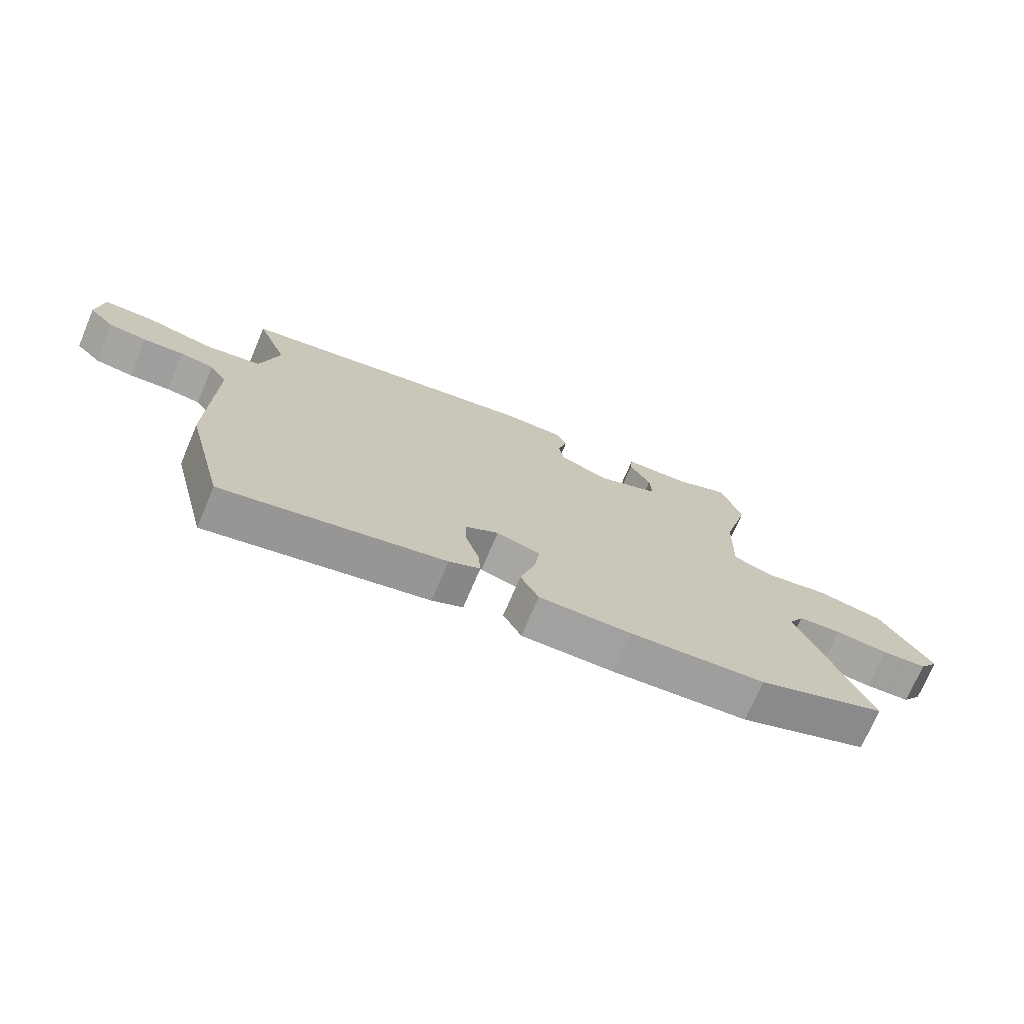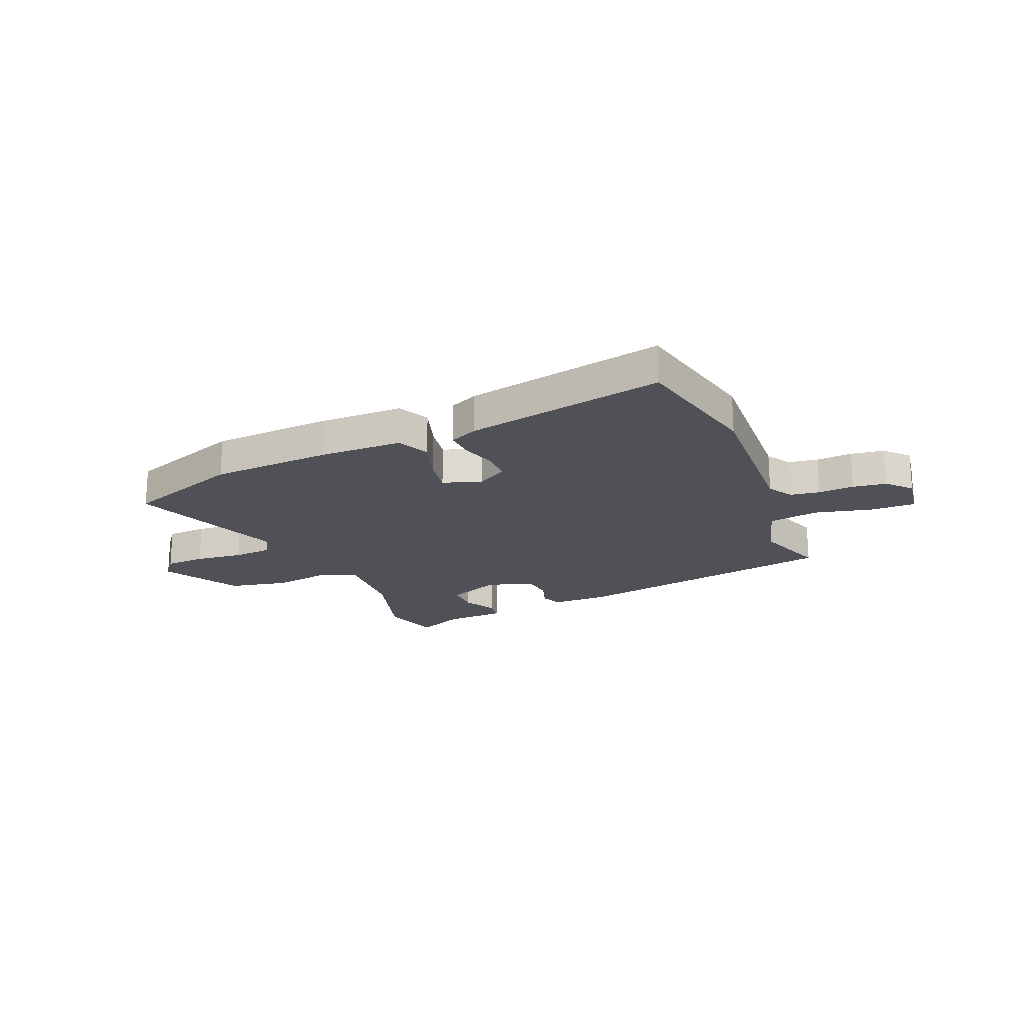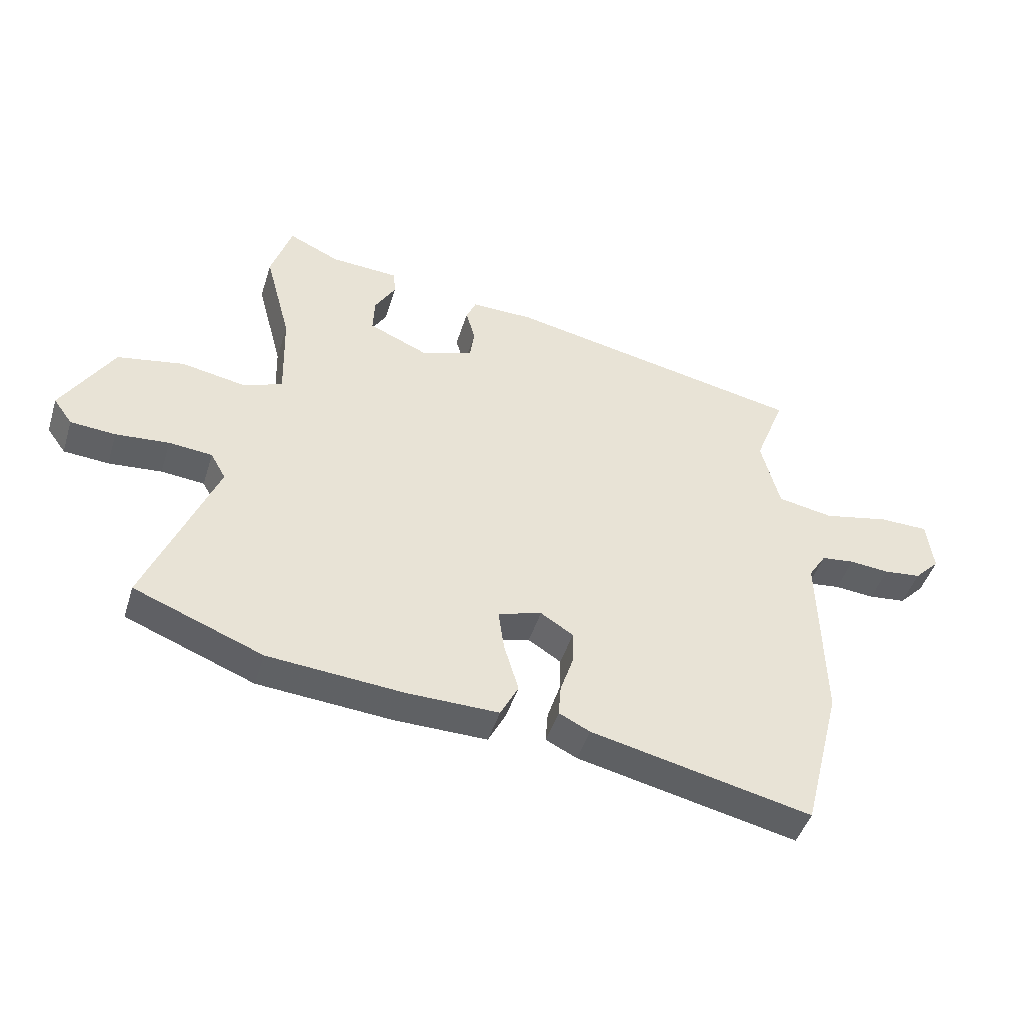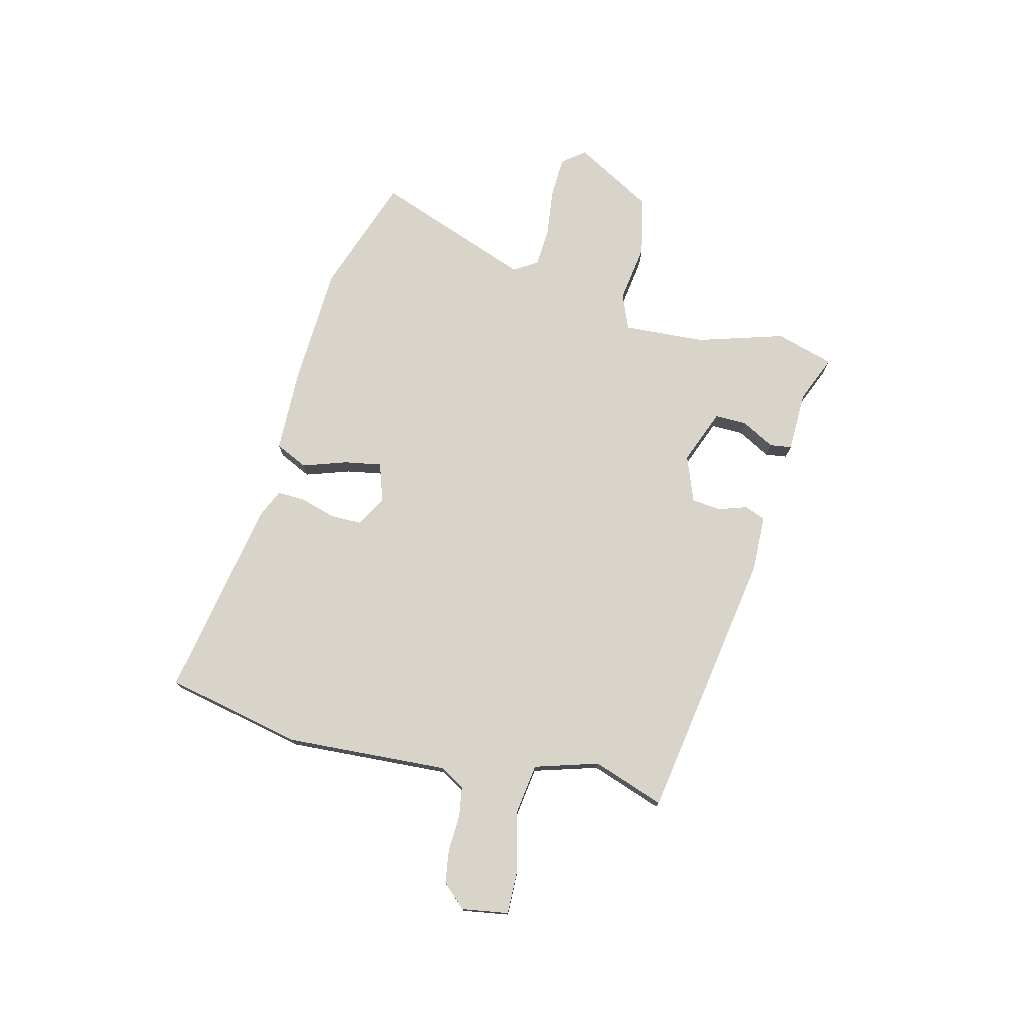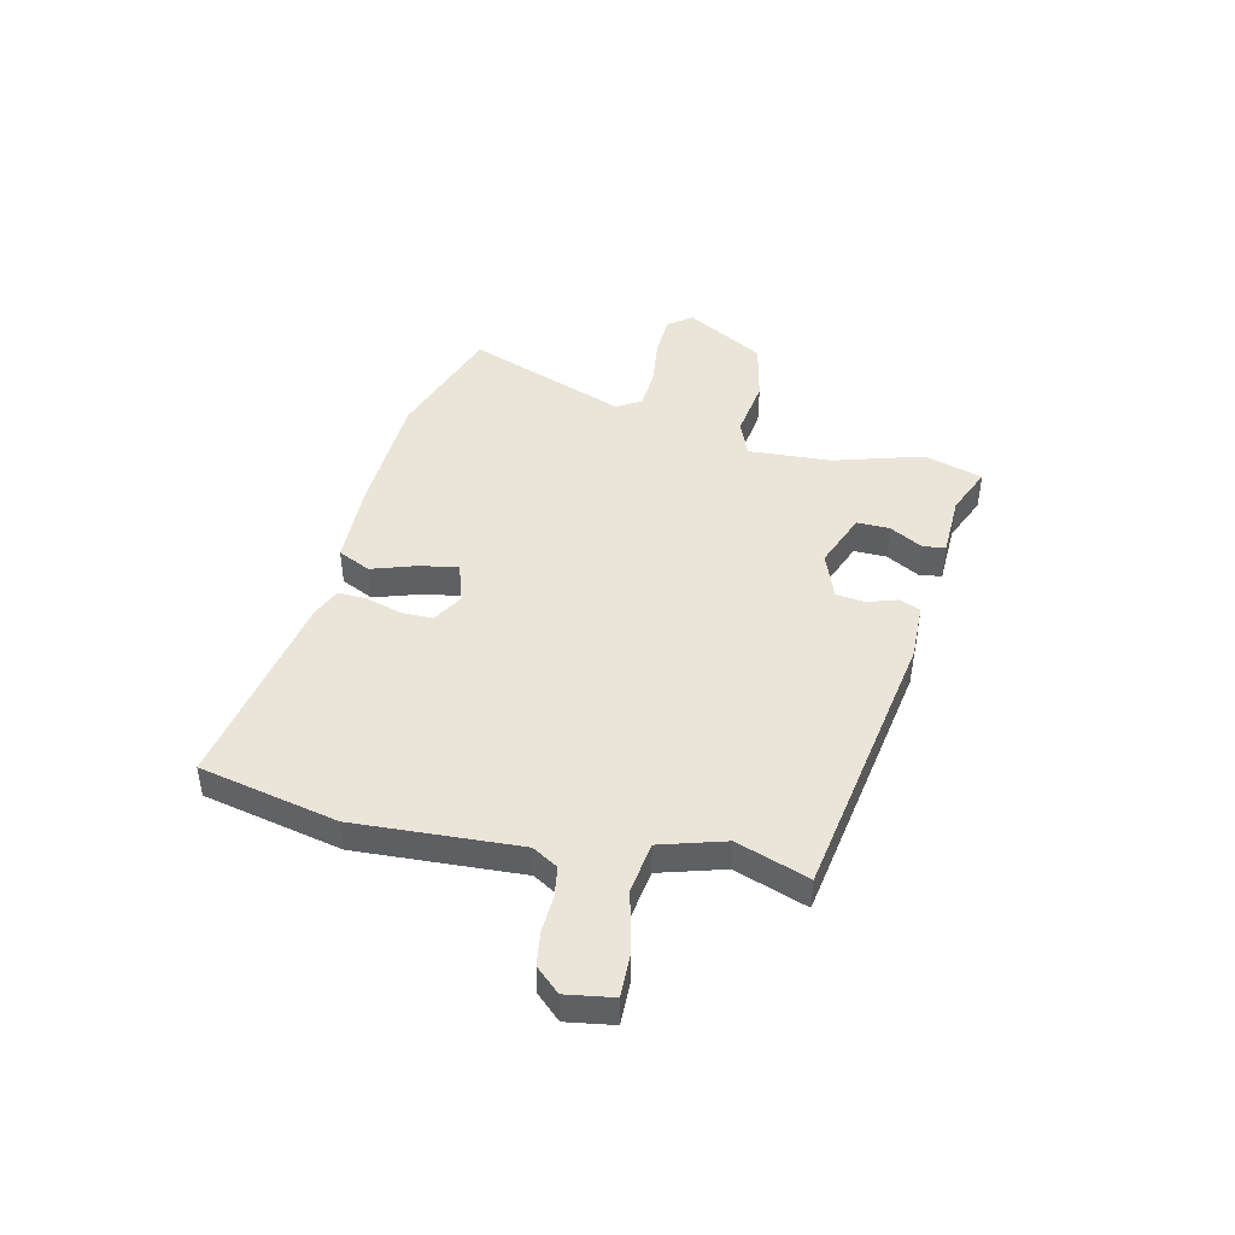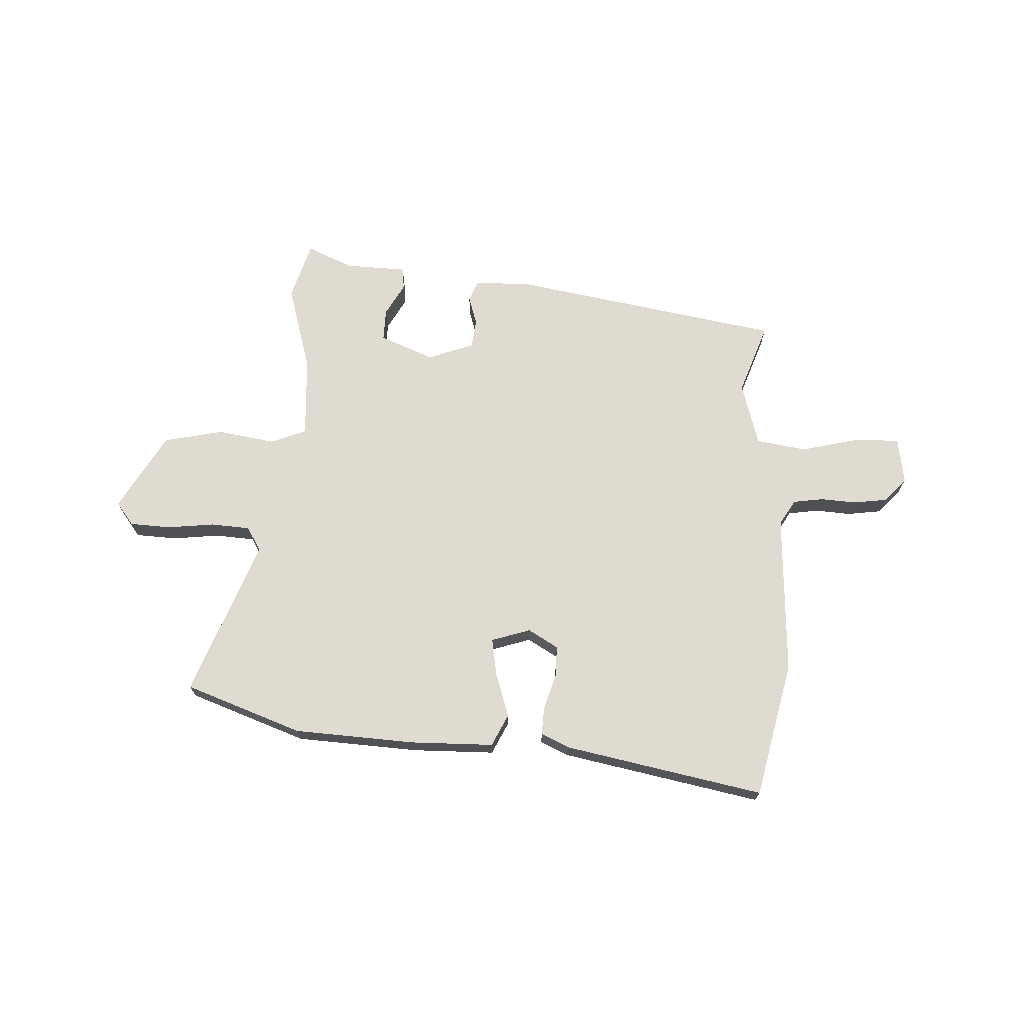
<metadata>
{"format":"obj","ext":"obj","renderer":"f3d","projection":"perspective","resolution":1024,"background":"white","views":[{"elev":-72.5,"azim":-22.9,"up":"+Z"},{"elev":-20.5,"azim":-158.9,"up":"+Y"},{"elev":-45.8,"azim":163.0,"up":"+Z"},{"elev":75.4,"azim":-78.1,"up":"+Y"},{"elev":45.0,"azim":-78.9,"up":"+Y"},{"elev":70.1,"azim":-178.9,"up":"+Y"}]}
</metadata>
<code>
v -0.505 0.07 0.376
v 0.008 0.07 0.478
v 0.115 0.07 0.479
v 0.132 0.07 0.44
v 0.116 0.07 0.384
v 0.124 0.07 0.33
v 0.212 0.07 0.3
v 0.314 0.07 0.344
v 0.311 0.07 0.405
v 0.275 0.07 0.466
v 0.279 0.07 0.508
v 0.395 0.07 0.515
v 0.482 0.07 0.555
v 0.518 0.07 0.446
v 0.474 0.07 0.279
v 0.47 0.07 0.124
v 0.538 0.07 0.099
v 0.647 0.07 0.119
v 0.761 0.07 0.098
v 0.849 0.07 -0.046
v 0.817 0.07 -0.09
v 0.74 0.07 -0.096
v 0.649 0.07 -0.088
v 0.575 0.07 -0.095
v 0.549 0.07 -0.141
v 0.669 0.07 -0.434
v 0.449 0.07 -0.52
v 0.218 0.07 -0.539
v 0.061 0.07 -0.541
v 0.03 0.07 -0.481
v 0.055 0.07 -0.396
v 0.065 0.07 -0.325
v -0.01 0.07 -0.303
v -0.066 0.07 -0.338
v -0.064 0.07 -0.397
v -0.042 0.07 -0.463
v -0.038 0.07 -0.517
v -0.091 0.07 -0.543
v -0.468 0.07 -0.627
v -0.533 0.07 -0.37
v -0.526 0.07 -0.062
v -0.556 0.07 -0.015
v -0.613 0.07 -0.008
v -0.681 0.07 -0.014
v -0.745 0.07 -0.007
v -0.788 0.07 0.037
v -0.777 0.07 0.126
v -0.693 0.07 0.127
v -0.58 0.07 0.103
v -0.485 0.07 0.12
v -0.453 0.07 0.242
v -0.505 0 0.376
v 0.008 0 0.478
v 0.115 0 0.479
v 0.132 0 0.44
v 0.116 0 0.384
v 0.124 0 0.33
v 0.212 0 0.3
v 0.314 0 0.344
v 0.311 0 0.405
v 0.275 0 0.466
v 0.279 0 0.508
v 0.395 0 0.515
v 0.482 0 0.555
v 0.518 0 0.446
v 0.474 0 0.279
v 0.47 0 0.124
v 0.538 0 0.099
v 0.647 0 0.119
v 0.761 0 0.098
v 0.849 0 -0.046
v 0.817 0 -0.09
v 0.74 0 -0.096
v 0.649 0 -0.088
v 0.575 0 -0.095
v 0.549 0 -0.141
v 0.669 0 -0.434
v 0.449 0 -0.52
v 0.218 0 -0.539
v 0.061 0 -0.541
v 0.03 0 -0.481
v 0.055 0 -0.396
v 0.065 0 -0.325
v -0.01 0 -0.303
v -0.066 0 -0.338
v -0.064 0 -0.397
v -0.042 0 -0.463
v -0.038 0 -0.517
v -0.091 0 -0.543
v -0.468 0 -0.627
v -0.533 0 -0.37
v -0.526 0 -0.062
v -0.556 0 -0.015
v -0.613 0 -0.008
v -0.681 0 -0.014
v -0.745 0 -0.007
v -0.788 0 0.037
v -0.777 0 0.126
v -0.693 0 0.127
v -0.58 0 0.103
v -0.485 0 0.12
v -0.453 0 0.242
f 46 47 48 49
f 46 49 50
f 43 44 45 46
f 42 43 46 50
f 41 42 50
f 40 41 50 51
f 38 39 40 51
f 35 36 37 38
f 34 35 38 51
f 28 29 30 31
f 28 31 32
f 25 26 27 28
f 24 25 28 32
f 20 21 22 23
f 20 23 24
f 17 18 19 20
f 16 17 20 24
f 12 13 14 15
f 12 15 16
f 9 10 11 12
f 8 9 12 16
f 7 8 16 24
f 2 3 4 5
f 2 5 6
f 1 2 6
f 33 34 51 1
f 7 24 32 33
f 1 6 7 33
f 100 99 98 97
f 101 100 97
f 97 96 95 94
f 101 97 94 93
f 101 93 92
f 102 101 92 91
f 102 91 90 89
f 89 88 87 86
f 102 89 86 85
f 82 81 80 79
f 83 82 79
f 79 78 77 76
f 83 79 76 75
f 74 73 72 71
f 75 74 71
f 71 70 69 68
f 75 71 68 67
f 66 65 64 63
f 67 66 63
f 63 62 61 60
f 67 63 60 59
f 75 67 59 58
f 56 55 54 53
f 57 56 53
f 57 53 52
f 52 102 85 84
f 84 83 75 58
f 84 58 57 52
f 1 52 53 2
f 2 53 54 3
f 3 54 55 4
f 4 55 56 5
f 5 56 57 6
f 6 57 58 7
f 7 58 59 8
f 8 59 60 9
f 9 60 61 10
f 10 61 62 11
f 11 62 63 12
f 12 63 64 13
f 13 64 65 14
f 14 65 66 15
f 15 66 67 16
f 16 67 68 17
f 17 68 69 18
f 18 69 70 19
f 19 70 71 20
f 20 71 72 21
f 21 72 73 22
f 22 73 74 23
f 23 74 75 24
f 24 75 76 25
f 25 76 77 26
f 26 77 78 27
f 27 78 79 28
f 28 79 80 29
f 29 80 81 30
f 30 81 82 31
f 31 82 83 32
f 32 83 84 33
f 33 84 85 34
f 34 85 86 35
f 35 86 87 36
f 36 87 88 37
f 37 88 89 38
f 38 89 90 39
f 39 90 91 40
f 40 91 92 41
f 41 92 93 42
f 42 93 94 43
f 43 94 95 44
f 44 95 96 45
f 45 96 97 46
f 46 97 98 47
f 47 98 99 48
f 48 99 100 49
f 49 100 101 50
f 50 101 102 51
f 51 102 52 1

</code>
